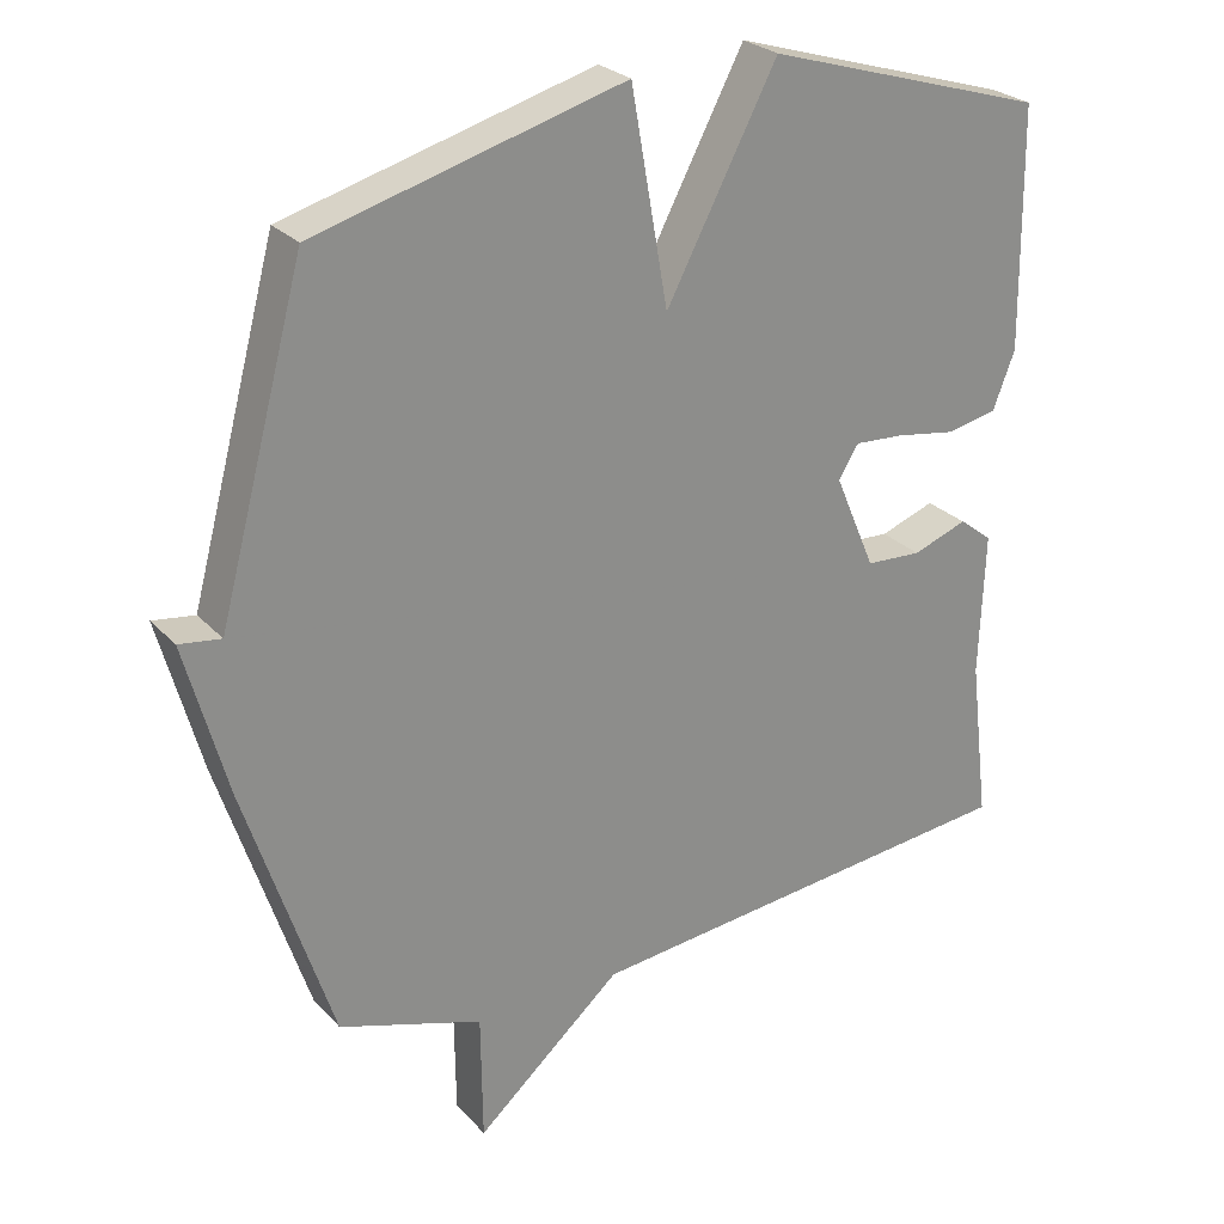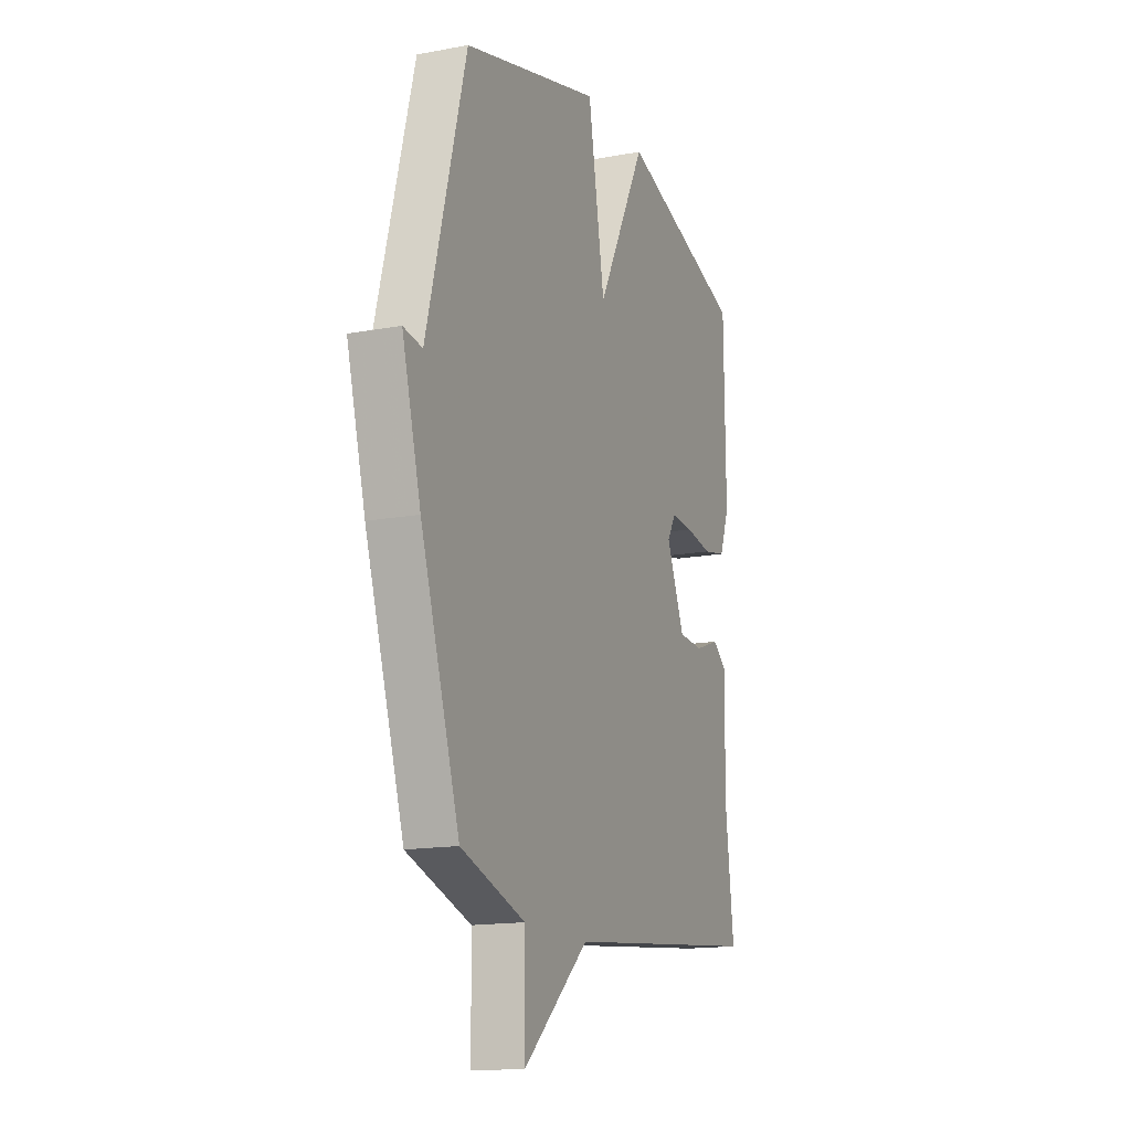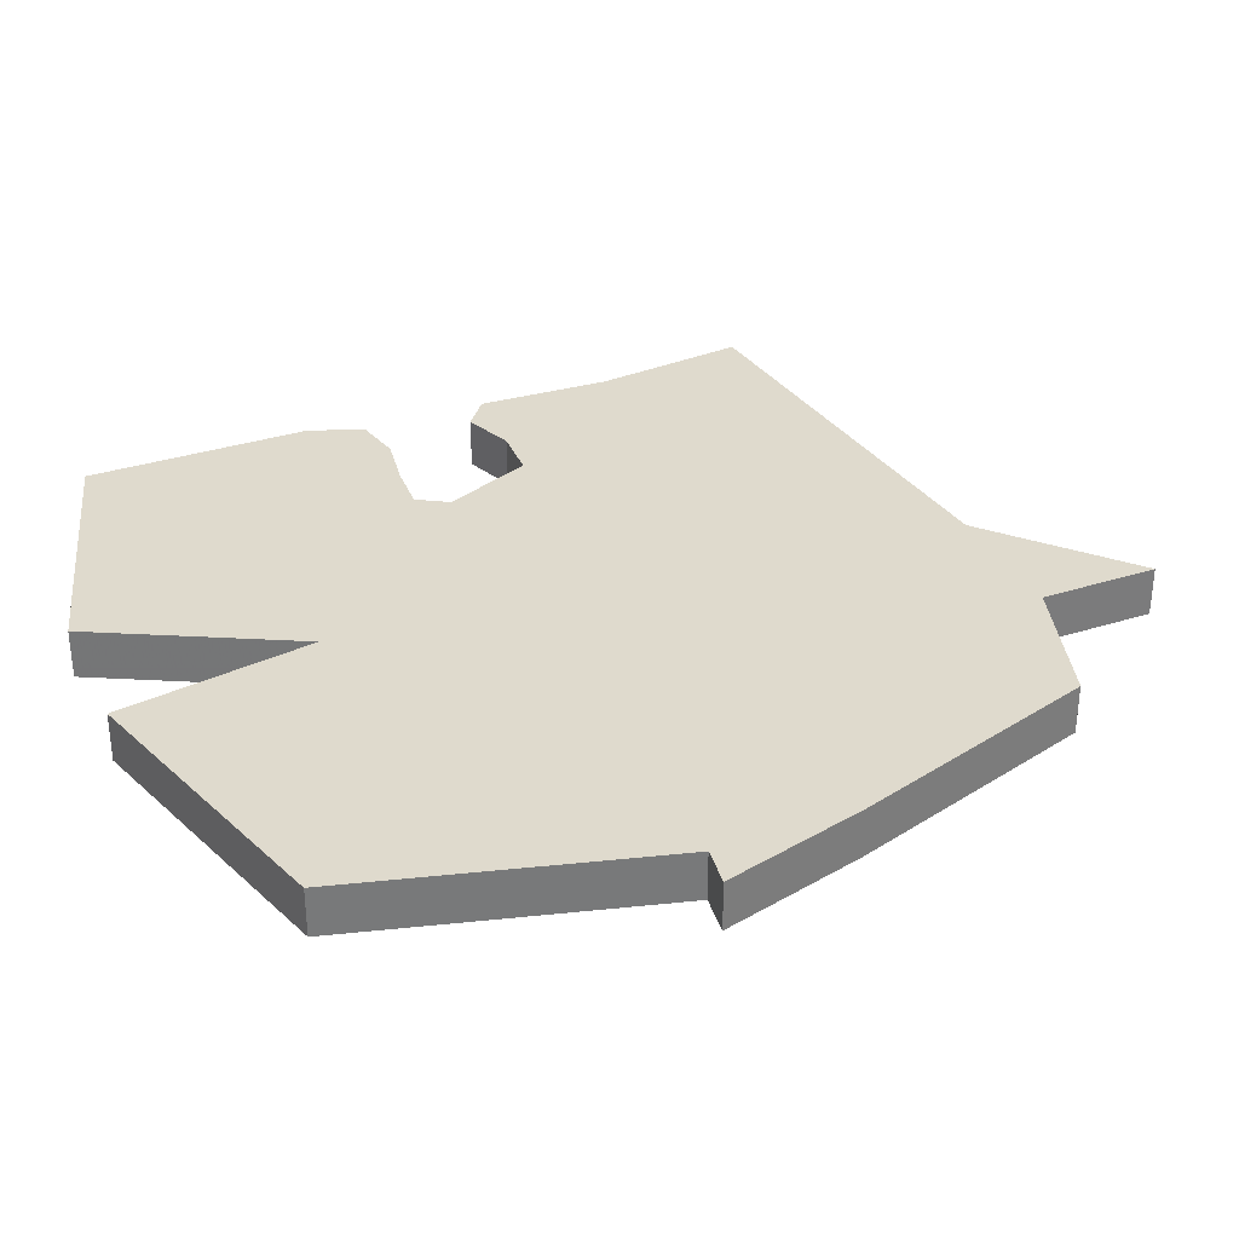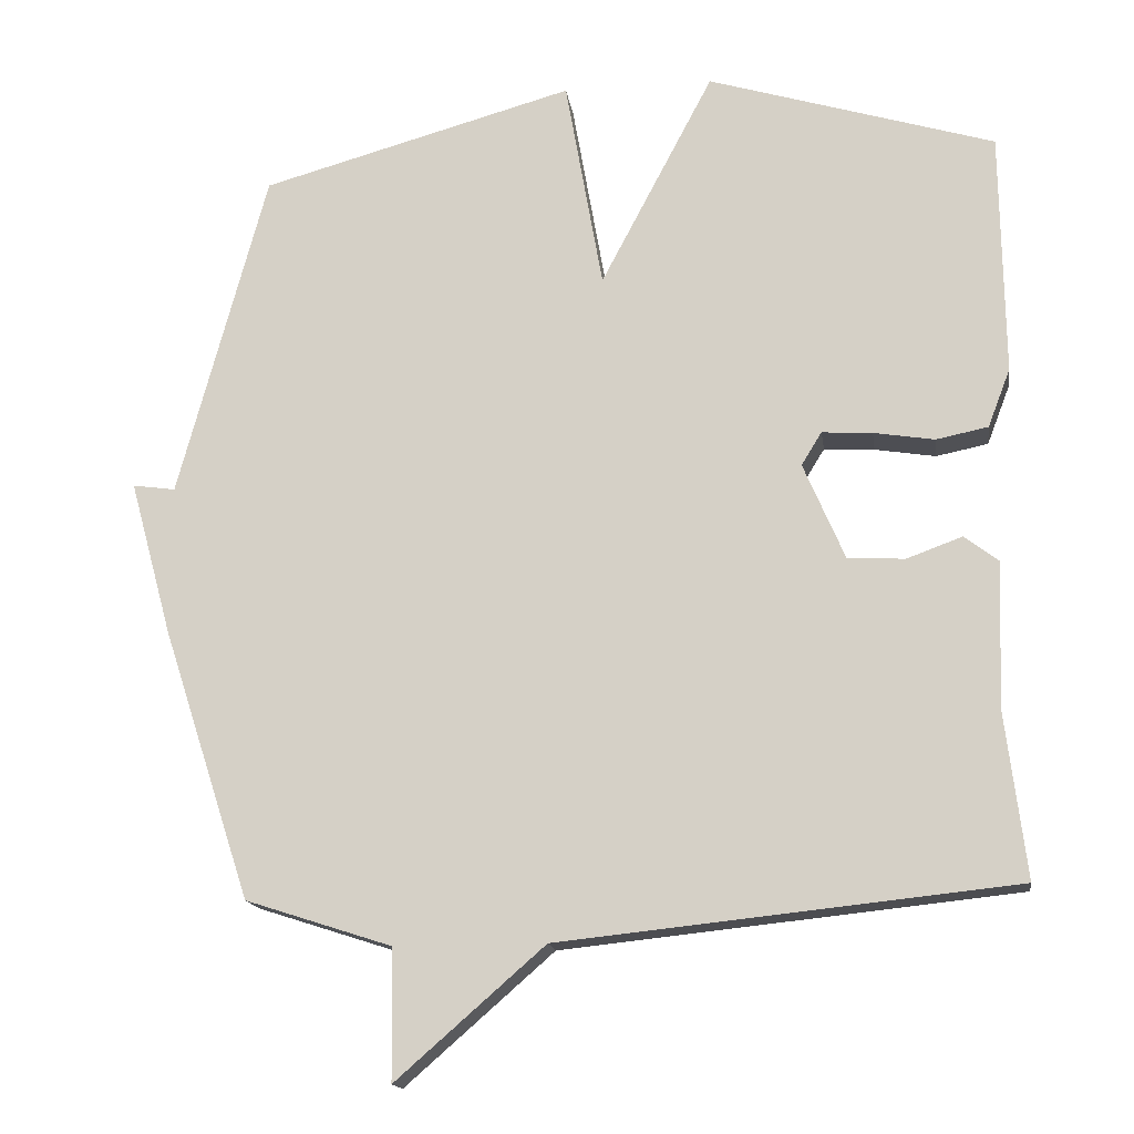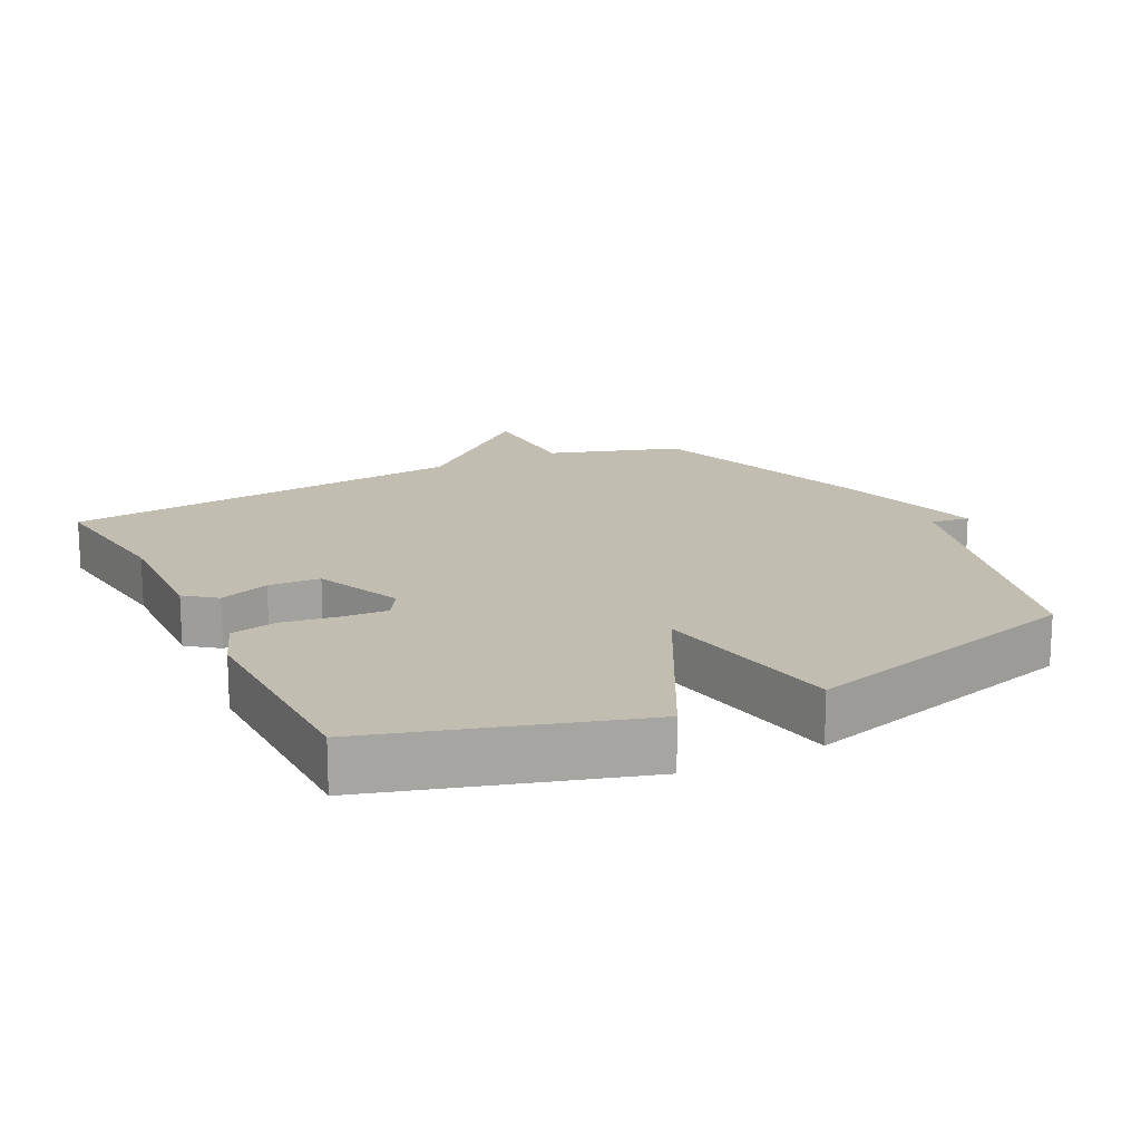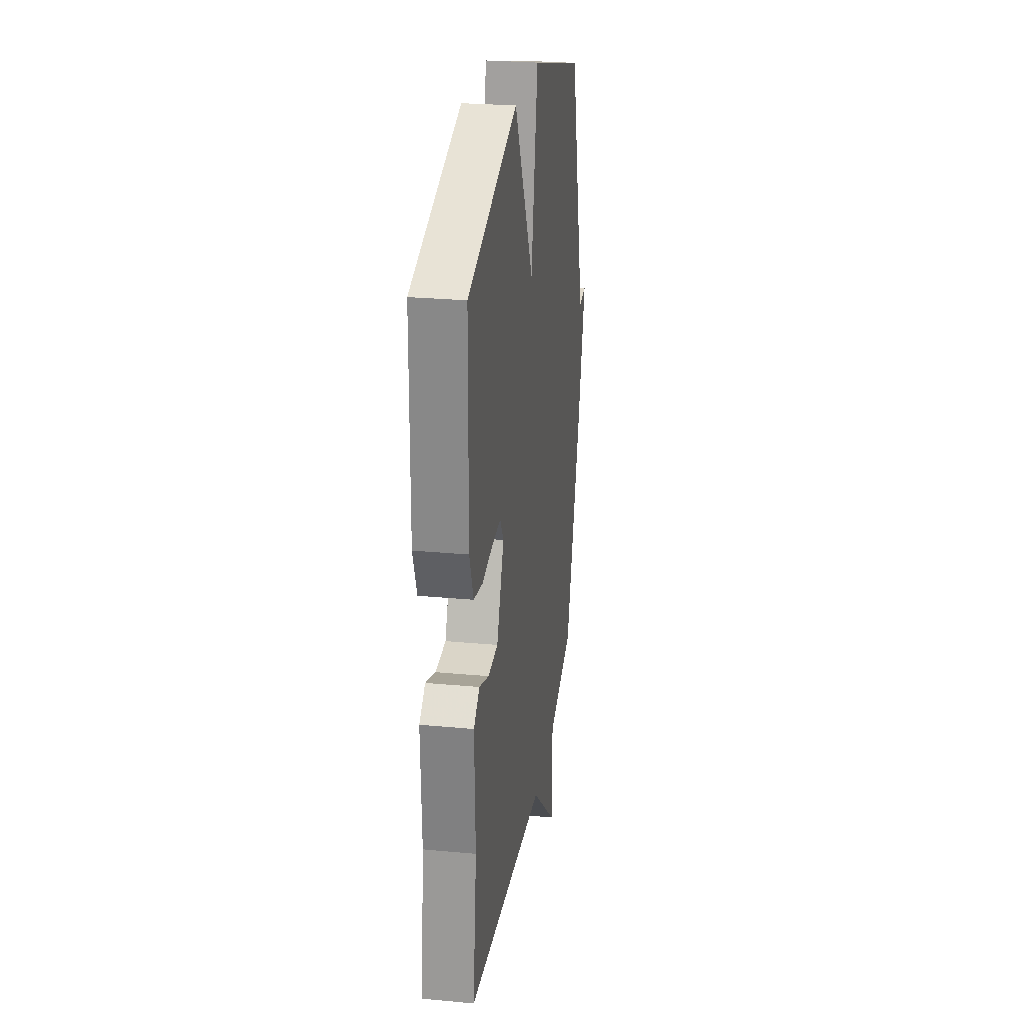
<metadata>
{"format":"obj","ext":"obj","renderer":"f3d","projection":"perspective","resolution":1024,"background":"white","views":[{"elev":26.1,"azim":147.7,"up":"+Z"},{"elev":-15.3,"azim":111.7,"up":"+Z"},{"elev":32.8,"azim":66.6,"up":"+Y"},{"elev":-15.9,"azim":-171.8,"up":"+Z"},{"elev":16.7,"azim":-26.7,"up":"+Y"},{"elev":26.4,"azim":-81.6,"up":"+Z"}]}
</metadata>
<code>
v 0.5 0.07 0.5
v 0.618 0.07 0.061
v 0.675 0.07 0.069
v 0.618 0.07 -0.139
v 0.5 0.07 -0.5
v 0.305 0.07 -0.563
v 0.303 0.07 -0.736
v 0.105 0.07 -0.563
v -0.5 0.07 -0.5
v -0.473 0.07 -0.279
v -0.48 0.07 -0.085
v -0.435 0.07 -0.05
v -0.361 0.07 -0.077
v -0.285 0.07 -0.073
v -0.23 0.07 0.056
v -0.257 0.07 0.1
v -0.324 0.07 0.096
v -0.405 0.07 0.083
v -0.474 0.07 0.097
v -0.504 0.07 0.175
v -0.5 0.07 0.5
v -0.118 0.07 0.616
v 0.032 0.07 0.331
v 0.082 0.07 0.616
v 0.5 0 0.5
v 0.618 0 0.061
v 0.675 0 0.069
v 0.618 0 -0.139
v 0.5 0 -0.5
v 0.305 0 -0.563
v 0.303 0 -0.736
v 0.105 0 -0.563
v -0.5 0 -0.5
v -0.473 0 -0.279
v -0.48 0 -0.085
v -0.435 0 -0.05
v -0.361 0 -0.077
v -0.285 0 -0.073
v -0.23 0 0.056
v -0.257 0 0.1
v -0.324 0 0.096
v -0.405 0 0.083
v -0.474 0 0.097
v -0.504 0 0.175
v -0.5 0 0.5
v -0.118 0 0.616
v 0.032 0 0.331
v 0.082 0 0.616
f 23 24 1 2
f 21 22 23
f 20 21 23
f 19 20 23
f 18 19 23
f 17 18 23
f 16 17 23
f 15 16 23 2
f 14 15 2
f 10 11 12 13
f 10 13 14
f 9 10 14
f 8 9 14
f 6 7 8 14
f 5 6 14
f 4 5 14
f 3 4 14
f 2 3 14
f 26 25 48 47
f 47 46 45
f 47 45 44
f 47 44 43
f 47 43 42
f 47 42 41
f 47 41 40
f 26 47 40 39
f 26 39 38
f 37 36 35 34
f 38 37 34
f 38 34 33
f 38 33 32
f 38 32 31 30
f 38 30 29
f 38 29 28
f 38 28 27
f 38 27 26
f 1 25 26 2
f 2 26 27 3
f 3 27 28 4
f 4 28 29 5
f 5 29 30 6
f 6 30 31 7
f 7 31 32 8
f 8 32 33 9
f 9 33 34 10
f 10 34 35 11
f 11 35 36 12
f 12 36 37 13
f 13 37 38 14
f 14 38 39 15
f 15 39 40 16
f 16 40 41 17
f 17 41 42 18
f 18 42 43 19
f 19 43 44 20
f 20 44 45 21
f 21 45 46 22
f 22 46 47 23
f 23 47 48 24
f 24 48 25 1

</code>
